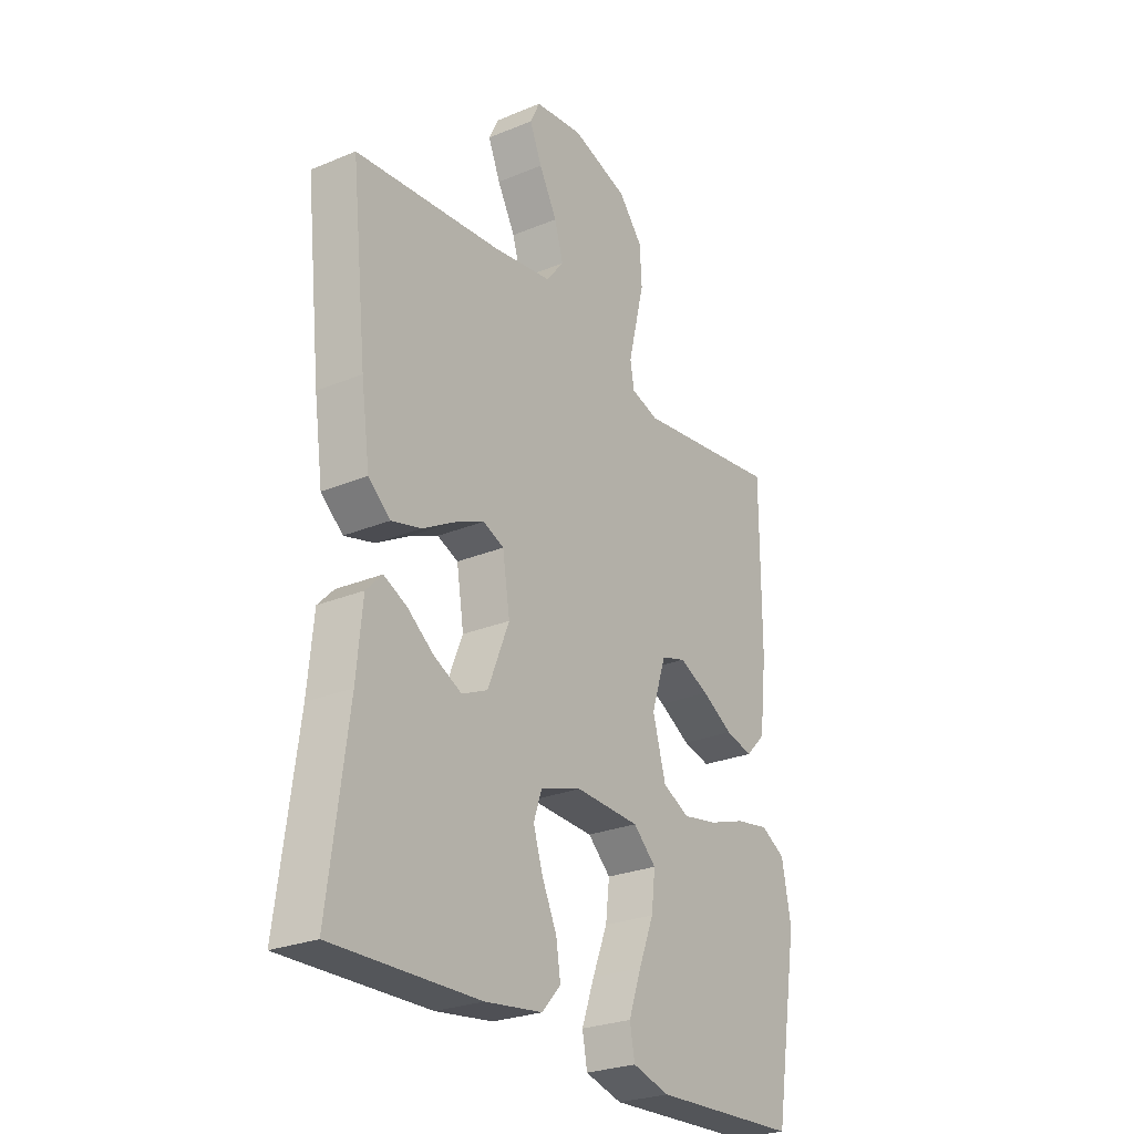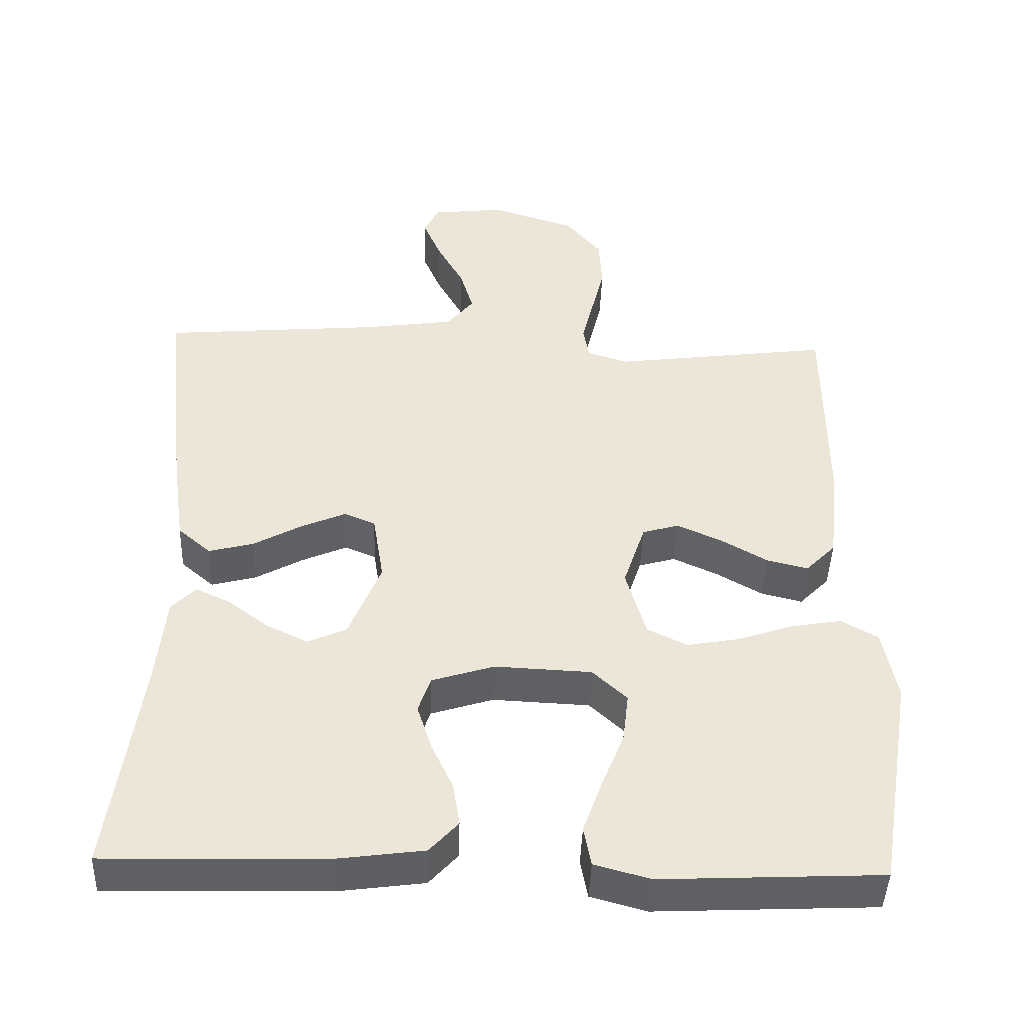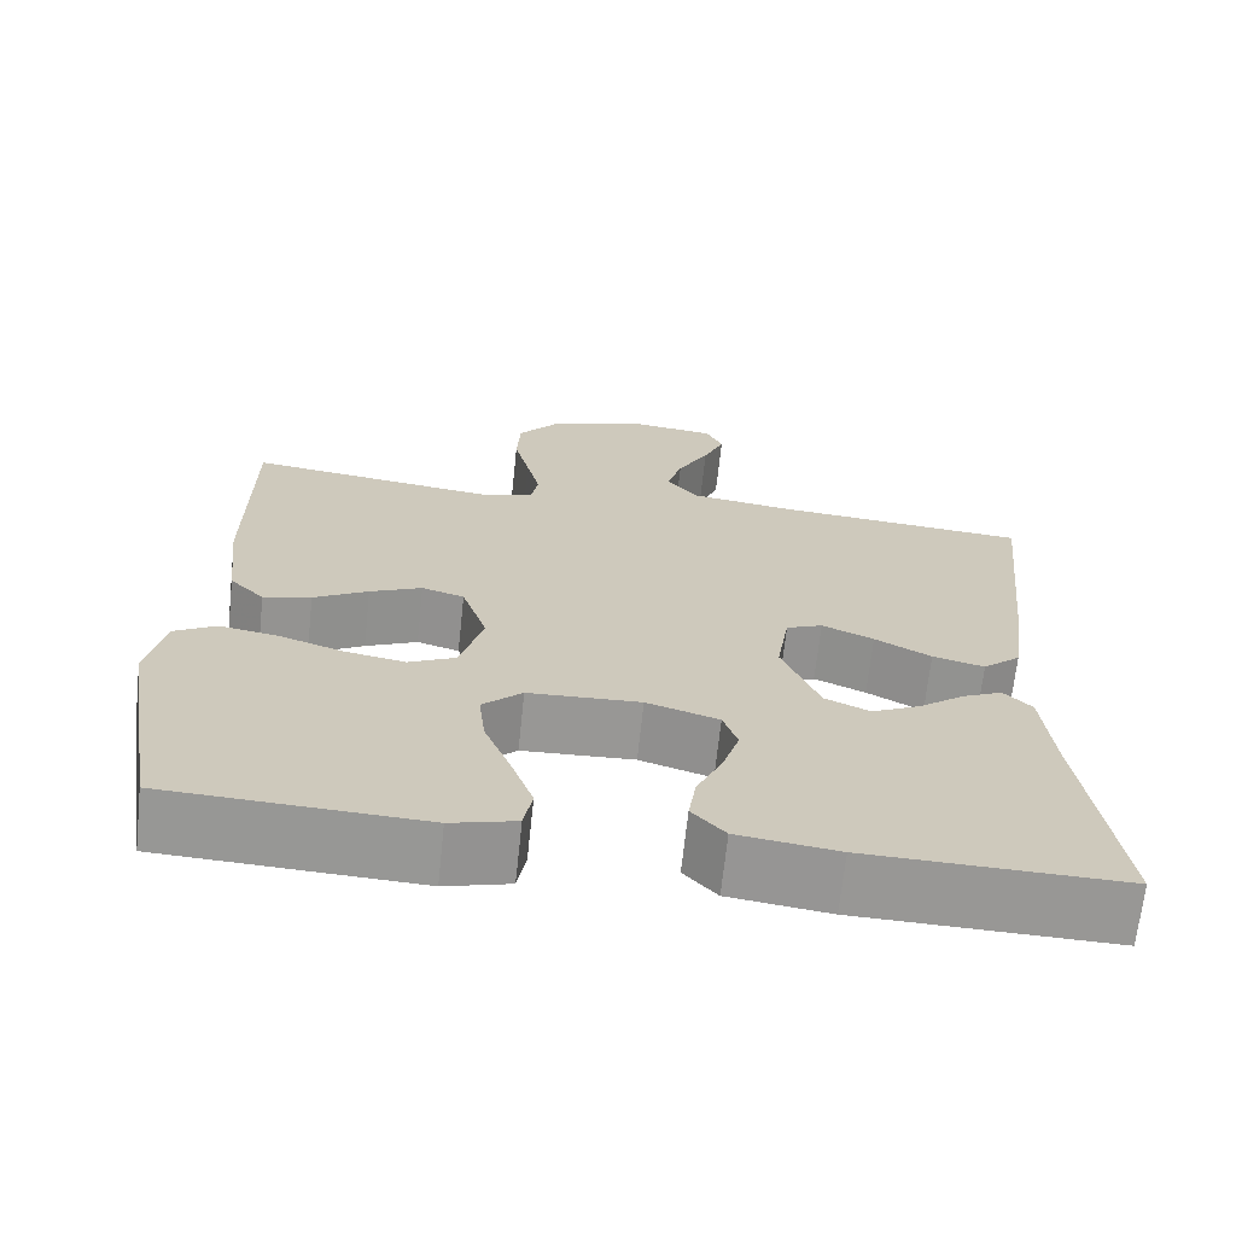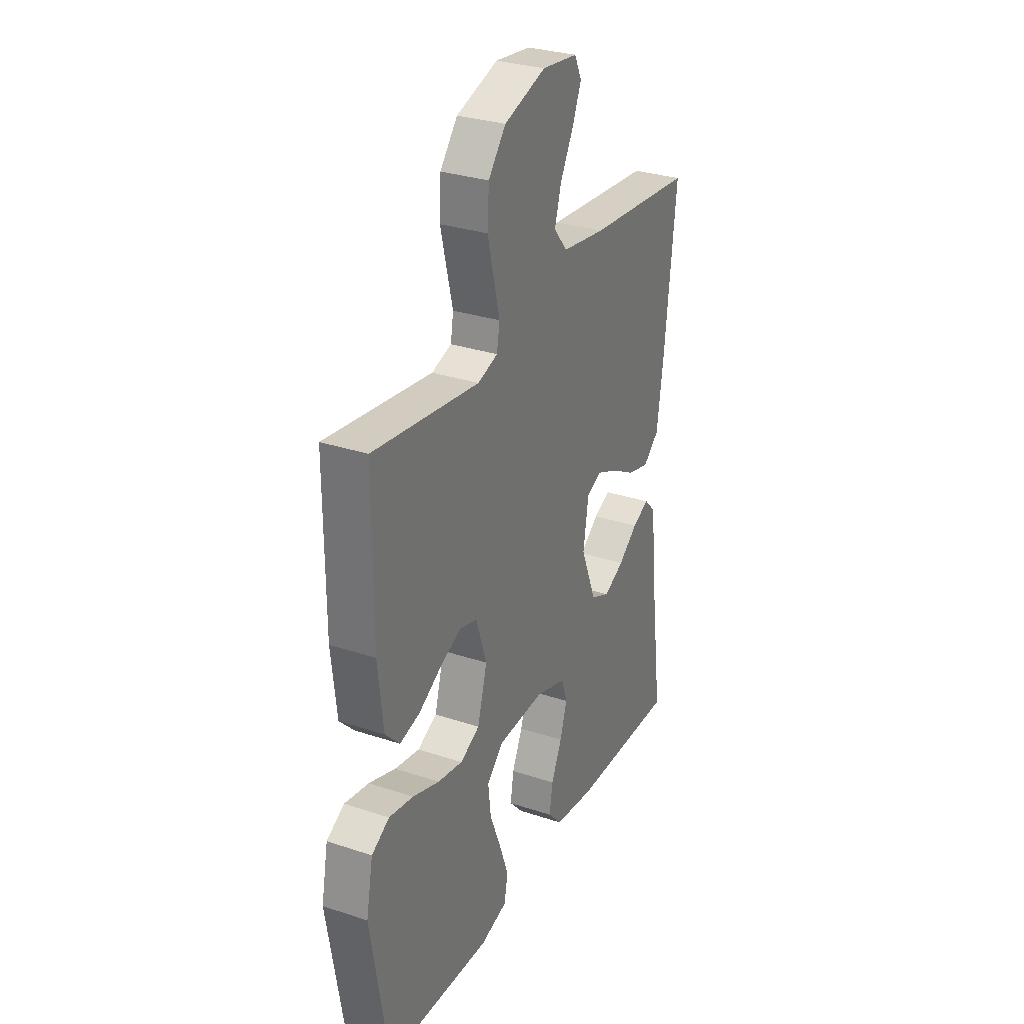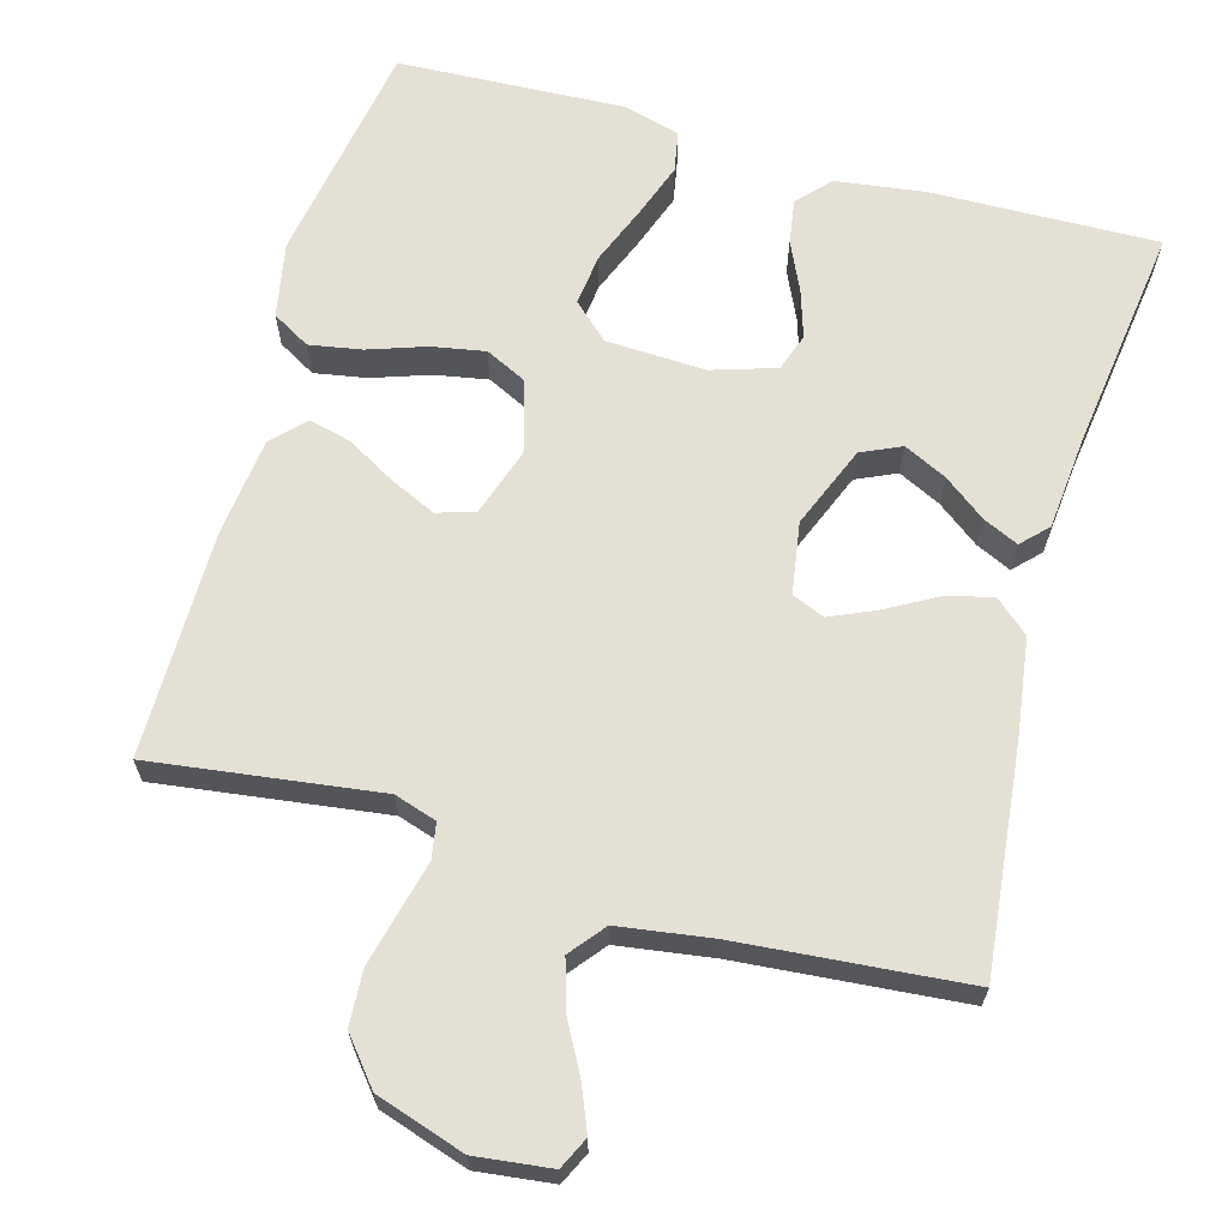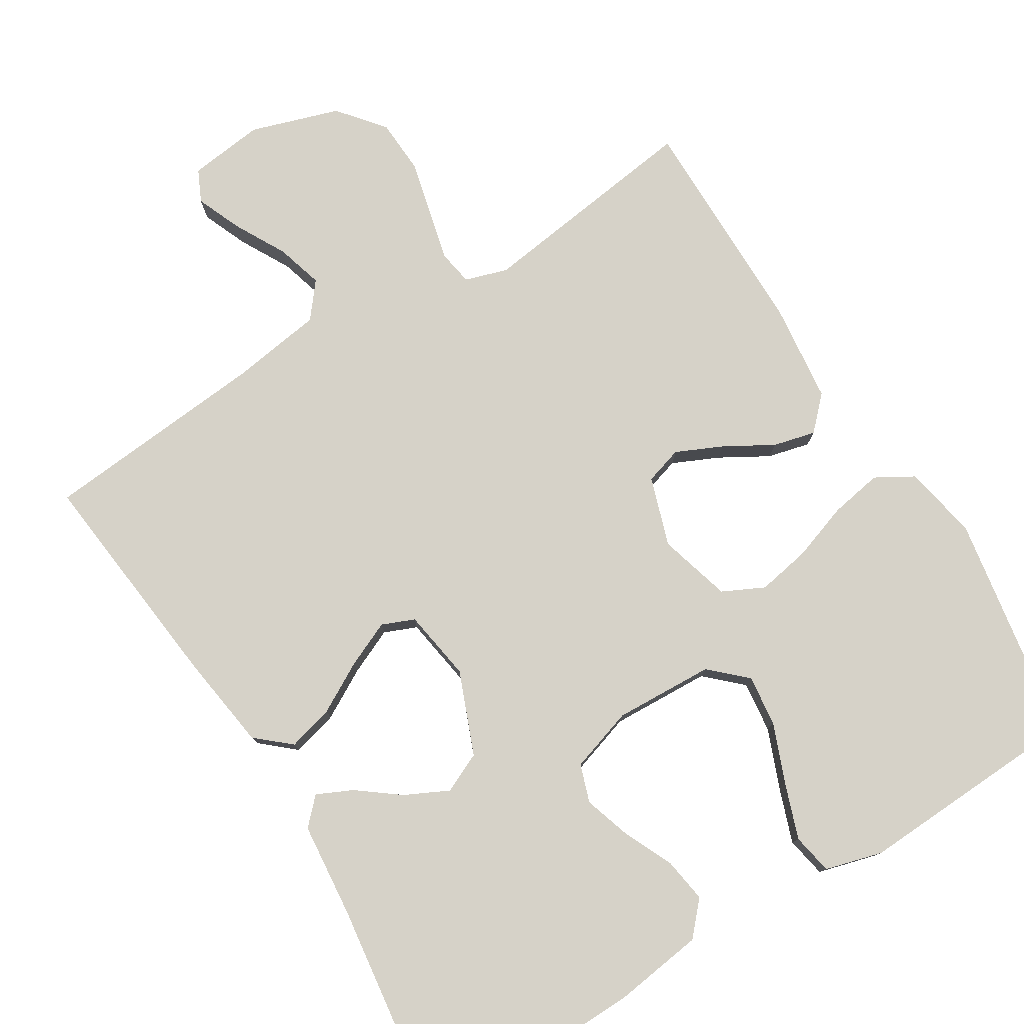
<metadata>
{"format":"obj","ext":"obj","renderer":"f3d","projection":"perspective","resolution":1024,"background":"white","views":[{"elev":-26.3,"azim":123.2,"up":"+Z"},{"elev":-44.7,"azim":178.0,"up":"+Z"},{"elev":-68.2,"azim":-6.1,"up":"+Z"},{"elev":30.2,"azim":-64.2,"up":"+Z"},{"elev":65.3,"azim":15.7,"up":"+Y"},{"elev":78.2,"azim":148.3,"up":"+Y"}]}
</metadata>
<code>
v 0.5 0.07 0.5
v 0.468 0.07 0.2
v 0.45 0.07 0.072
v 0.405 0.07 0.033
v 0.344 0.07 0.049
v 0.278 0.07 0.086
v 0.217 0.07 0.113
v 0.174 0.07 0.095
v 0.159 0.07 0
v 0.203 0.07 -0.109
v 0.256 0.07 -0.133
v 0.313 0.07 -0.105
v 0.368 0.07 -0.063
v 0.415 0.07 -0.041
v 0.448 0.07 -0.075
v 0.46 0.07 -0.2
v 0.5 0.07 -0.5
v 0.2 0.07 -0.493
v 0.082 0.07 -0.477
v 0.043 0.07 -0.434
v 0.052 0.07 -0.375
v 0.082 0.07 -0.31
v 0.102 0.07 -0.247
v 0.085 0.07 -0.197
v 0 0.07 -0.17
v -0.132 0.07 -0.176
v -0.179 0.07 -0.22
v -0.171 0.07 -0.288
v -0.14 0.07 -0.366
v -0.114 0.07 -0.439
v -0.124 0.07 -0.493
v -0.2 0.07 -0.514
v -0.5 0.07 -0.5
v -0.55 0.07 -0.2
v -0.531 0.07 -0.101
v -0.481 0.07 -0.072
v -0.412 0.07 -0.084
v -0.336 0.07 -0.11
v -0.265 0.07 -0.123
v -0.21 0.07 -0.096
v -0.183 0.07 0
v -0.213 0.07 0.091
v -0.263 0.07 0.106
v -0.324 0.07 0.078
v -0.388 0.07 0.041
v -0.444 0.07 0.027
v -0.485 0.07 0.069
v -0.5 0.07 0.2
v -0.5 0.07 0.5
v -0.2 0.07 0.46
v -0.144 0.07 0.478
v -0.136 0.07 0.525
v -0.152 0.07 0.59
v -0.17 0.07 0.664
v -0.166 0.07 0.736
v -0.117 0.07 0.796
v 0 0.07 0.834
v 0.1 0.07 0.822
v 0.12 0.07 0.78
v 0.095 0.07 0.72
v 0.058 0.07 0.652
v 0.04 0.07 0.59
v 0.077 0.07 0.544
v 0.2 0.07 0.526
v 0.5 0 0.5
v 0.468 0 0.2
v 0.45 0 0.072
v 0.405 0 0.033
v 0.344 0 0.049
v 0.278 0 0.086
v 0.217 0 0.113
v 0.174 0 0.095
v 0.159 0 0
v 0.203 0 -0.109
v 0.256 0 -0.133
v 0.313 0 -0.105
v 0.368 0 -0.063
v 0.415 0 -0.041
v 0.448 0 -0.075
v 0.46 0 -0.2
v 0.5 0 -0.5
v 0.2 0 -0.493
v 0.082 0 -0.477
v 0.043 0 -0.434
v 0.052 0 -0.375
v 0.082 0 -0.31
v 0.102 0 -0.247
v 0.085 0 -0.197
v 0 0 -0.17
v -0.132 0 -0.176
v -0.179 0 -0.22
v -0.171 0 -0.288
v -0.14 0 -0.366
v -0.114 0 -0.439
v -0.124 0 -0.493
v -0.2 0 -0.514
v -0.5 0 -0.5
v -0.55 0 -0.2
v -0.531 0 -0.101
v -0.481 0 -0.072
v -0.412 0 -0.084
v -0.336 0 -0.11
v -0.265 0 -0.123
v -0.21 0 -0.096
v -0.183 0 0
v -0.213 0 0.091
v -0.263 0 0.106
v -0.324 0 0.078
v -0.388 0 0.041
v -0.444 0 0.027
v -0.485 0 0.069
v -0.5 0 0.2
v -0.5 0 0.5
v -0.2 0 0.46
v -0.144 0 0.478
v -0.136 0 0.525
v -0.152 0 0.59
v -0.17 0 0.664
v -0.166 0 0.736
v -0.117 0 0.796
v 0 0 0.834
v 0.1 0 0.822
v 0.12 0 0.78
v 0.095 0 0.72
v 0.058 0 0.652
v 0.04 0 0.59
v 0.077 0 0.544
v 0.2 0 0.526
f 59 60 61
f 58 59 61
f 57 58 61
f 56 57 61
f 55 56 61
f 54 55 61
f 53 54 61
f 52 53 61
f 51 52 61 62
f 48 49 50
f 47 48 50
f 46 47 50
f 45 46 50
f 44 45 50
f 43 44 50 51
f 51 62 63
f 43 51 63
f 42 43 63
f 36 37 38
f 35 36 38
f 34 35 38
f 33 34 38
f 32 33 38
f 31 32 38
f 30 31 38
f 29 30 38
f 28 29 38
f 27 28 38 39
f 26 27 39 40
f 20 21 22
f 19 20 22
f 18 19 22
f 17 18 22
f 16 17 22
f 15 16 22
f 14 15 22
f 13 14 22
f 12 13 22
f 11 12 22 23
f 10 11 23 24
f 4 5 6
f 3 4 6
f 2 3 6
f 1 2 6
f 64 1 6
f 64 6 7
f 64 7 8
f 63 64 8
f 42 63 8
f 41 42 8
f 41 8 9
f 40 41 9
f 26 40 9
f 25 26 9
f 9 10 24 25
f 125 124 123
f 125 123 122
f 125 122 121
f 125 121 120
f 125 120 119
f 125 119 118
f 125 118 117
f 125 117 116
f 126 125 116 115
f 114 113 112
f 114 112 111
f 114 111 110
f 114 110 109
f 114 109 108
f 115 114 108 107
f 127 126 115
f 127 115 107
f 127 107 106
f 102 101 100
f 102 100 99
f 102 99 98
f 102 98 97
f 102 97 96
f 102 96 95
f 102 95 94
f 102 94 93
f 102 93 92
f 103 102 92 91
f 104 103 91 90
f 86 85 84
f 86 84 83
f 86 83 82
f 86 82 81
f 86 81 80
f 86 80 79
f 86 79 78
f 86 78 77
f 86 77 76
f 87 86 76 75
f 88 87 75 74
f 70 69 68
f 70 68 67
f 70 67 66
f 70 66 65
f 70 65 128
f 71 70 128
f 72 71 128
f 72 128 127
f 72 127 106
f 72 106 105
f 73 72 105
f 73 105 104
f 73 104 90
f 73 90 89
f 89 88 74 73
f 1 65 66 2
f 2 66 67 3
f 3 67 68 4
f 4 68 69 5
f 5 69 70 6
f 6 70 71 7
f 7 71 72 8
f 8 72 73 9
f 9 73 74 10
f 10 74 75 11
f 11 75 76 12
f 12 76 77 13
f 13 77 78 14
f 14 78 79 15
f 15 79 80 16
f 16 80 81 17
f 17 81 82 18
f 18 82 83 19
f 19 83 84 20
f 20 84 85 21
f 21 85 86 22
f 22 86 87 23
f 23 87 88 24
f 24 88 89 25
f 25 89 90 26
f 26 90 91 27
f 27 91 92 28
f 28 92 93 29
f 29 93 94 30
f 30 94 95 31
f 31 95 96 32
f 32 96 97 33
f 33 97 98 34
f 34 98 99 35
f 35 99 100 36
f 36 100 101 37
f 37 101 102 38
f 38 102 103 39
f 39 103 104 40
f 40 104 105 41
f 41 105 106 42
f 42 106 107 43
f 43 107 108 44
f 44 108 109 45
f 45 109 110 46
f 46 110 111 47
f 47 111 112 48
f 48 112 113 49
f 49 113 114 50
f 50 114 115 51
f 51 115 116 52
f 52 116 117 53
f 53 117 118 54
f 54 118 119 55
f 55 119 120 56
f 56 120 121 57
f 57 121 122 58
f 58 122 123 59
f 59 123 124 60
f 60 124 125 61
f 61 125 126 62
f 62 126 127 63
f 63 127 128 64
f 64 128 65 1

</code>
